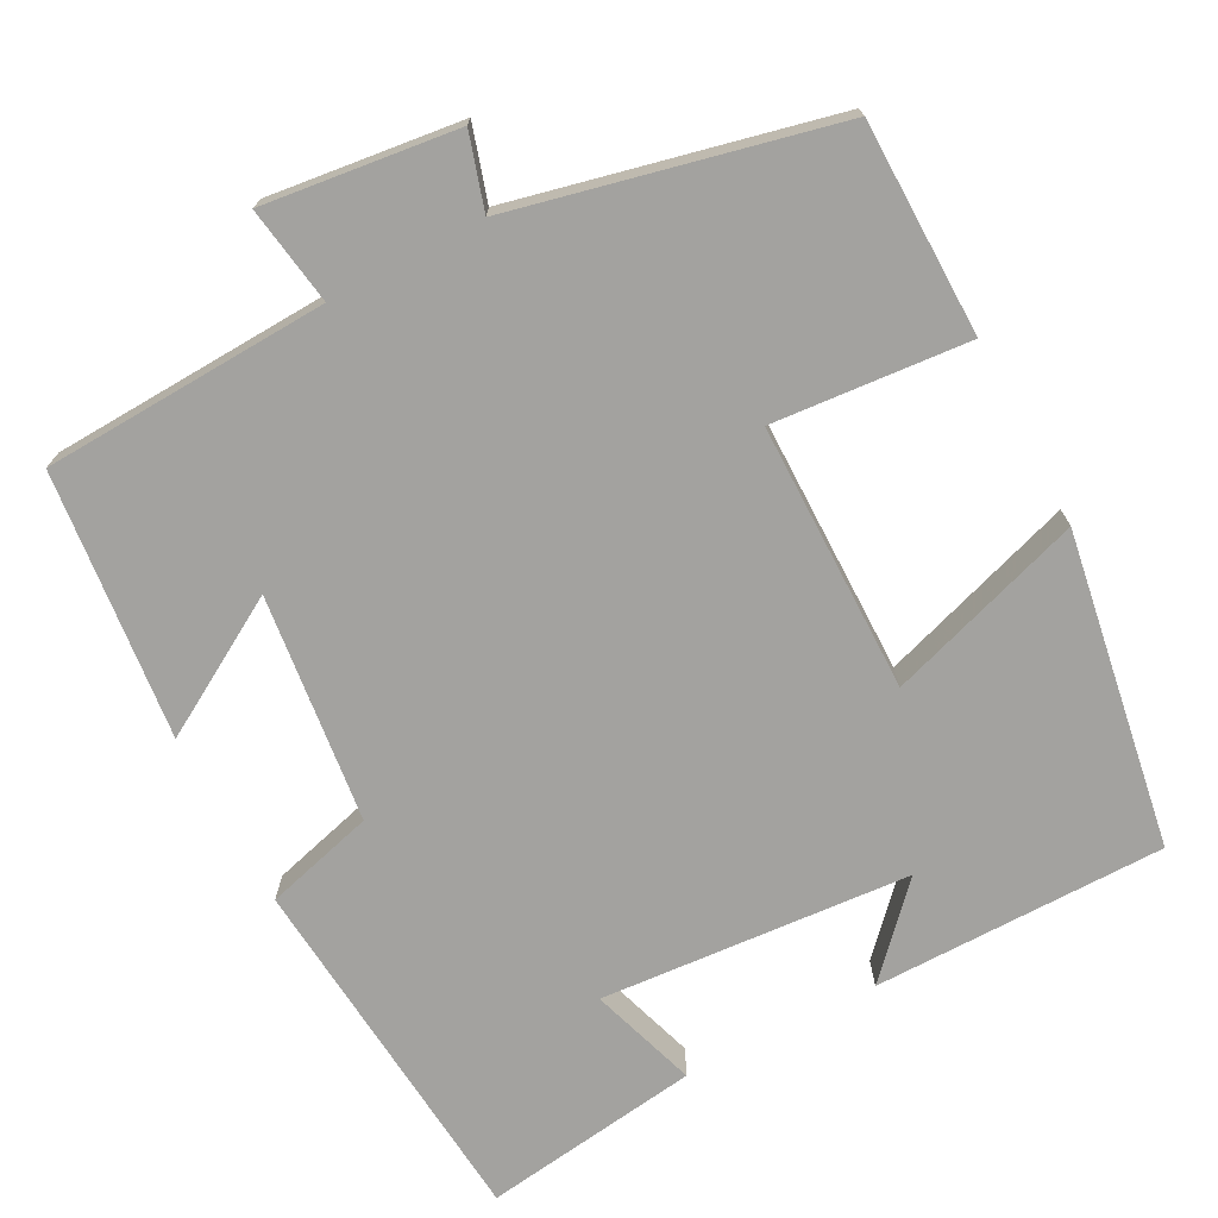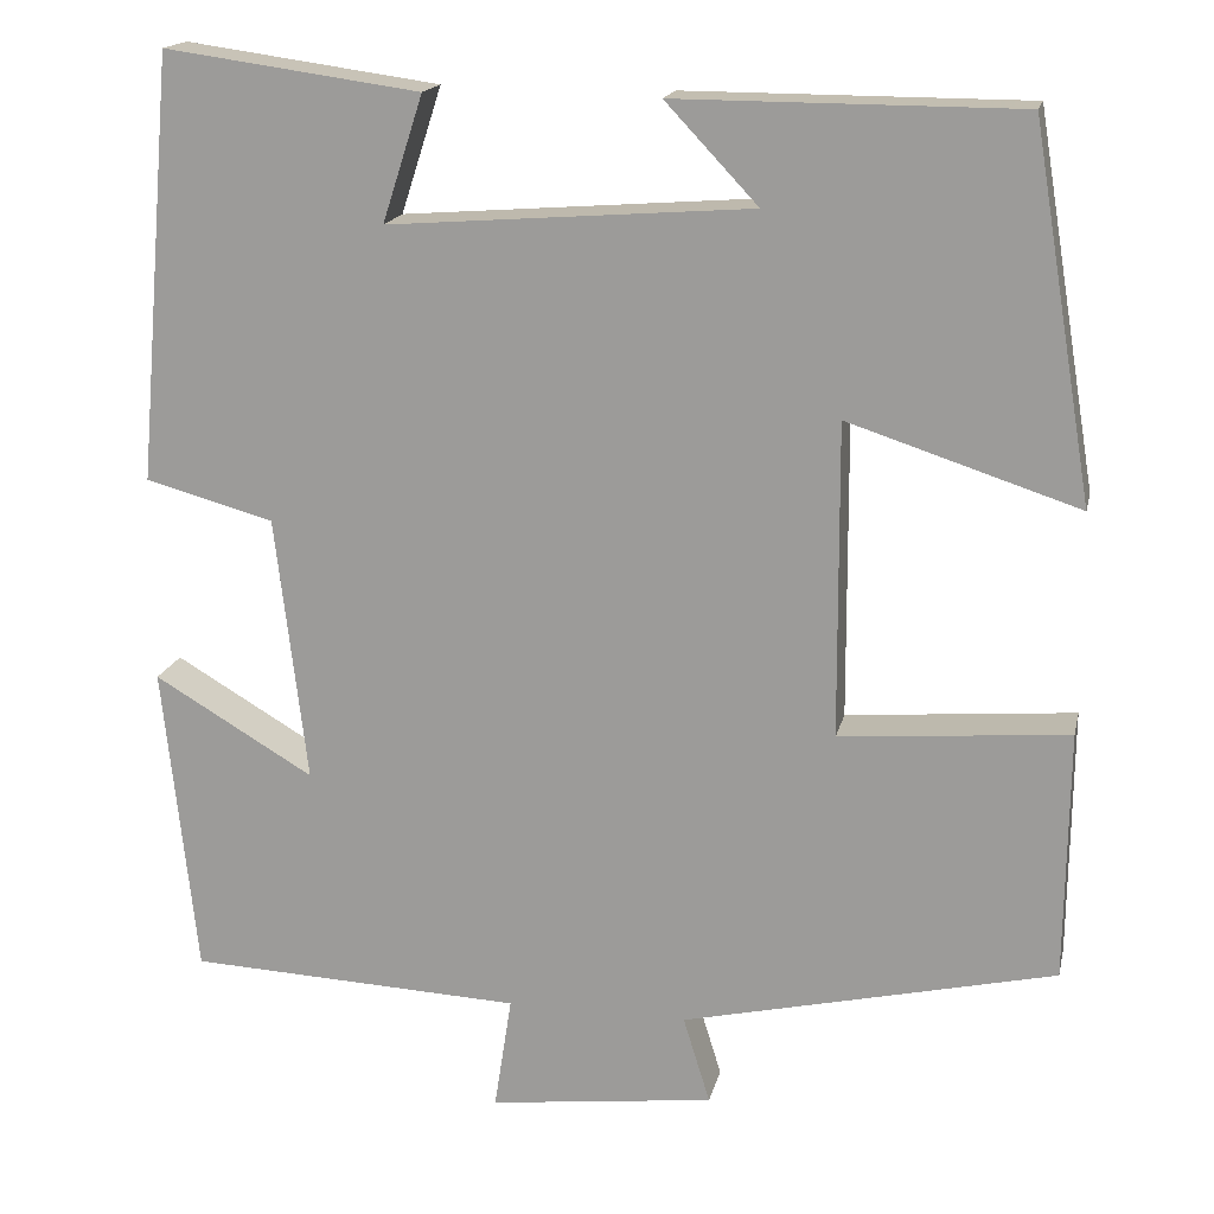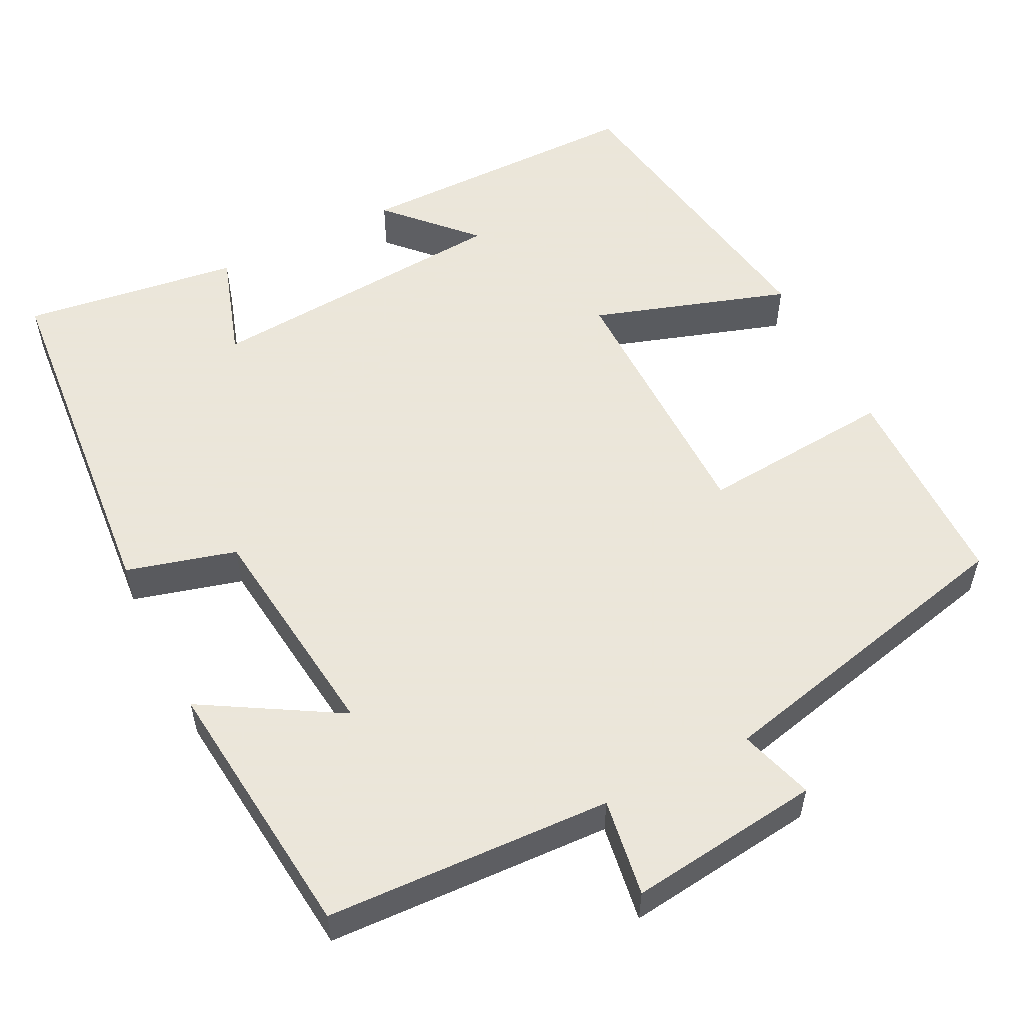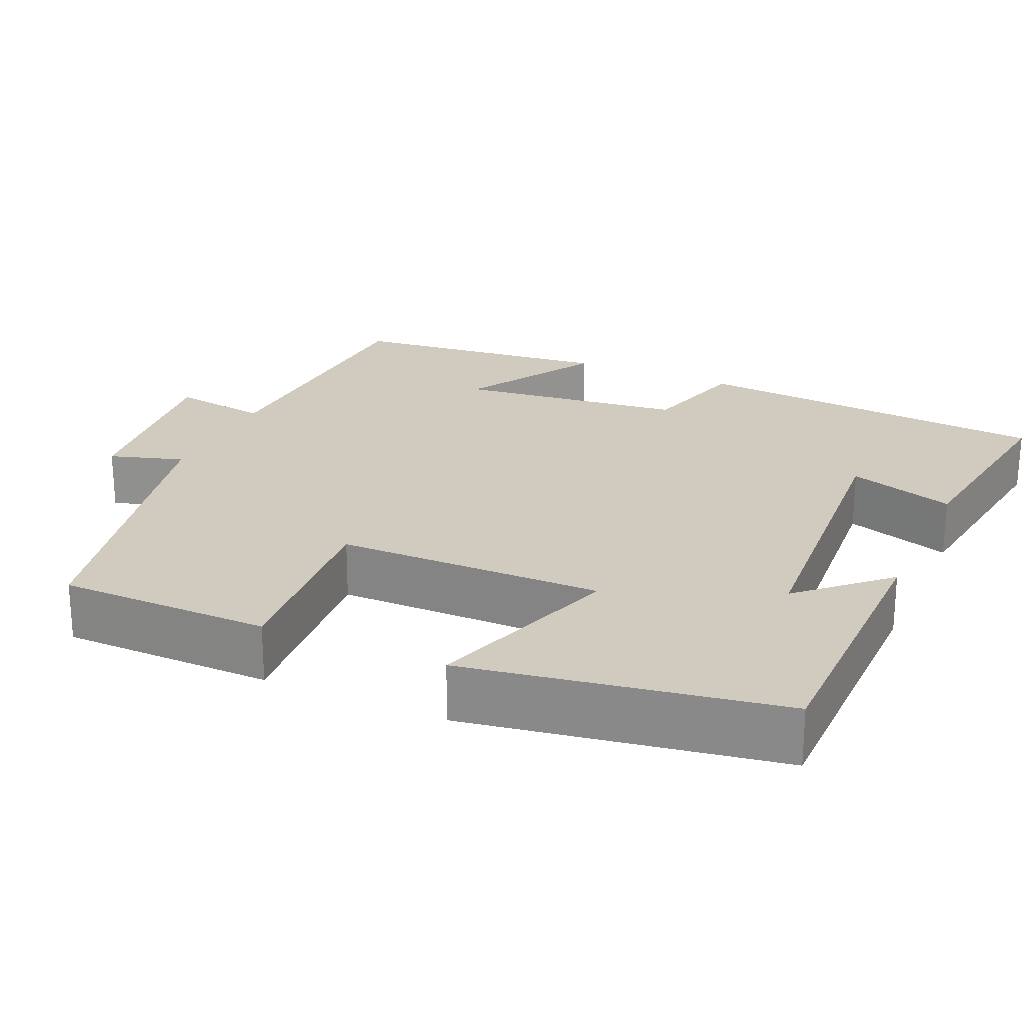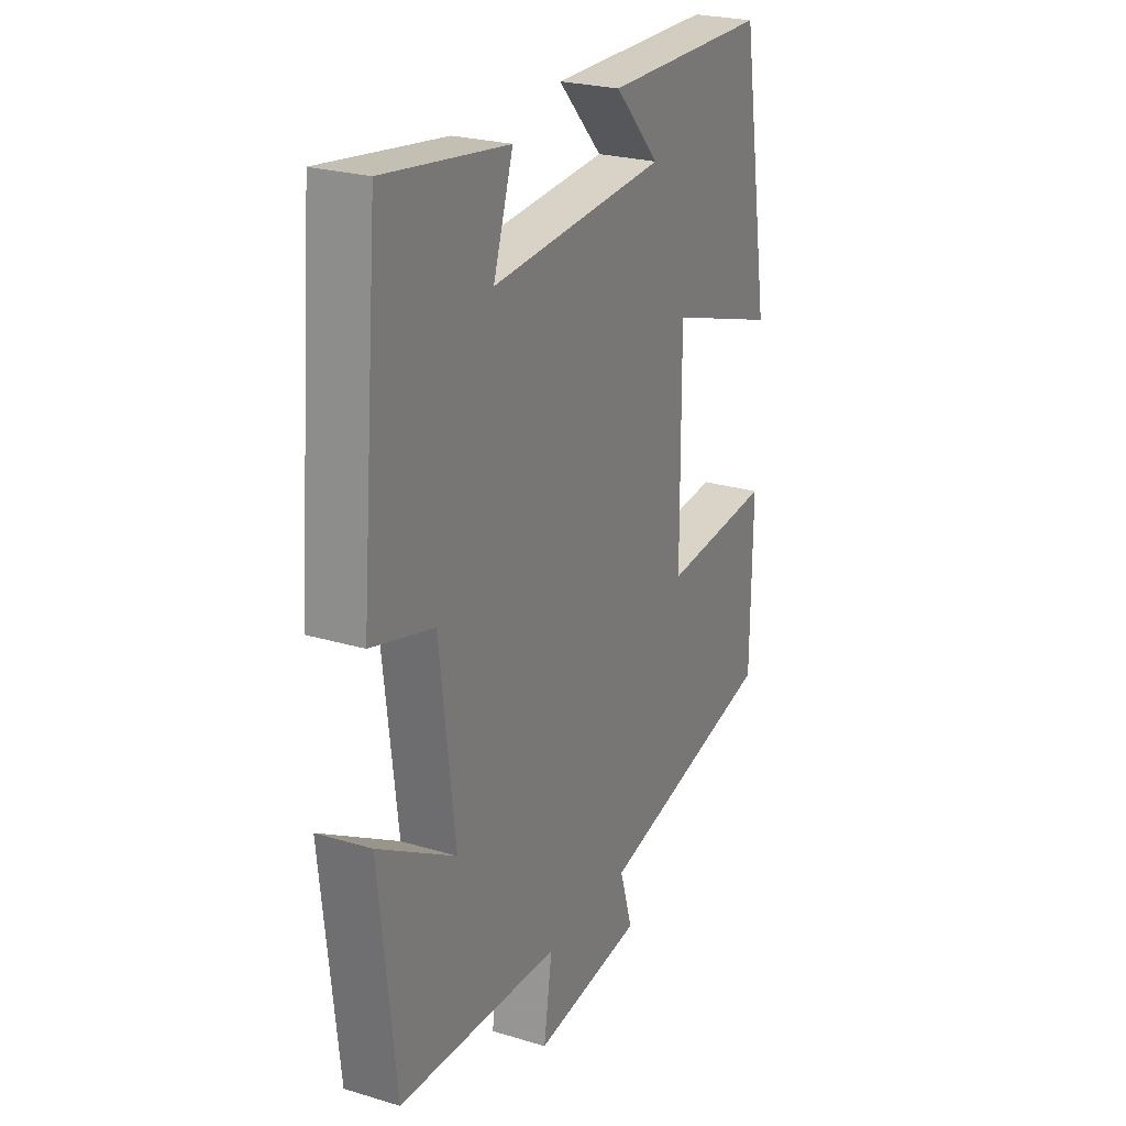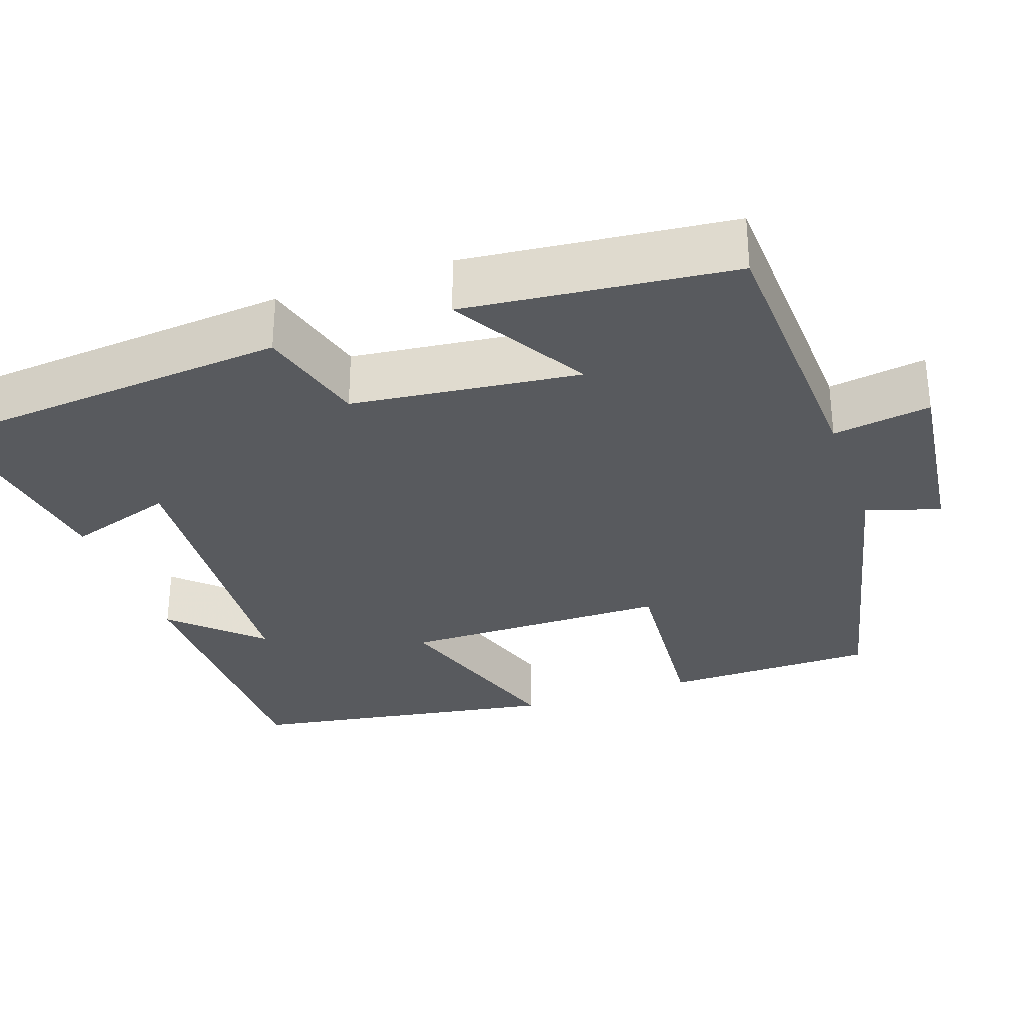
<metadata>
{"format":"obj","ext":"obj","renderer":"f3d","projection":"perspective","resolution":1024,"background":"white","views":[{"elev":-72.5,"azim":-152.1,"up":"+Y"},{"elev":17.1,"azim":-167.6,"up":"+Z"},{"elev":55.0,"azim":153.3,"up":"+Y"},{"elev":23.3,"azim":-65.8,"up":"+Y"},{"elev":24.6,"azim":116.3,"up":"+Z"},{"elev":-30.9,"azim":109.3,"up":"+Y"}]}
</metadata>
<code>
v 0.46 0.07 0.538
v 0.5 0.07 0.078
v 0.361 0.07 0.04
v 0.327 0.07 -0.248
v 0.5 0.07 -0.146
v 0.464 0.07 -0.484
v 0.102 0.07 -0.5
v 0.121 0.07 -0.624
v -0.123 0.07 -0.594
v -0.094 0.07 -0.5
v -0.497 0.07 -0.407
v -0.5 0.07 -0.137
v -0.253 0.07 -0.158
v -0.251 0.07 0.182
v -0.5 0.07 0.101
v -0.434 0.07 0.499
v -0.064 0.07 0.5
v -0.164 0.07 0.394
v 0.228 0.07 0.364
v 0.184 0.07 0.5
v 0.46 0 0.538
v 0.5 0 0.078
v 0.361 0 0.04
v 0.327 0 -0.248
v 0.5 0 -0.146
v 0.464 0 -0.484
v 0.102 0 -0.5
v 0.121 0 -0.624
v -0.123 0 -0.594
v -0.094 0 -0.5
v -0.497 0 -0.407
v -0.5 0 -0.137
v -0.253 0 -0.158
v -0.251 0 0.182
v -0.5 0 0.101
v -0.434 0 0.499
v -0.064 0 0.5
v -0.164 0 0.394
v 0.228 0 0.364
v 0.184 0 0.5
f 19 20 1 2
f 18 19 2 3
f 15 16 17 18
f 14 15 18
f 13 14 18 3
f 10 11 12 13
f 10 13 3 4
f 7 8 9 10
f 6 7 10
f 4 5 6 10
f 22 21 40 39
f 23 22 39 38
f 38 37 36 35
f 38 35 34
f 23 38 34 33
f 33 32 31 30
f 24 23 33 30
f 30 29 28 27
f 30 27 26
f 30 26 25 24
f 1 21 22 2
f 2 22 23 3
f 3 23 24 4
f 4 24 25 5
f 5 25 26 6
f 6 26 27 7
f 7 27 28 8
f 8 28 29 9
f 9 29 30 10
f 10 30 31 11
f 11 31 32 12
f 12 32 33 13
f 13 33 34 14
f 14 34 35 15
f 15 35 36 16
f 16 36 37 17
f 17 37 38 18
f 18 38 39 19
f 19 39 40 20
f 20 40 21 1

</code>
